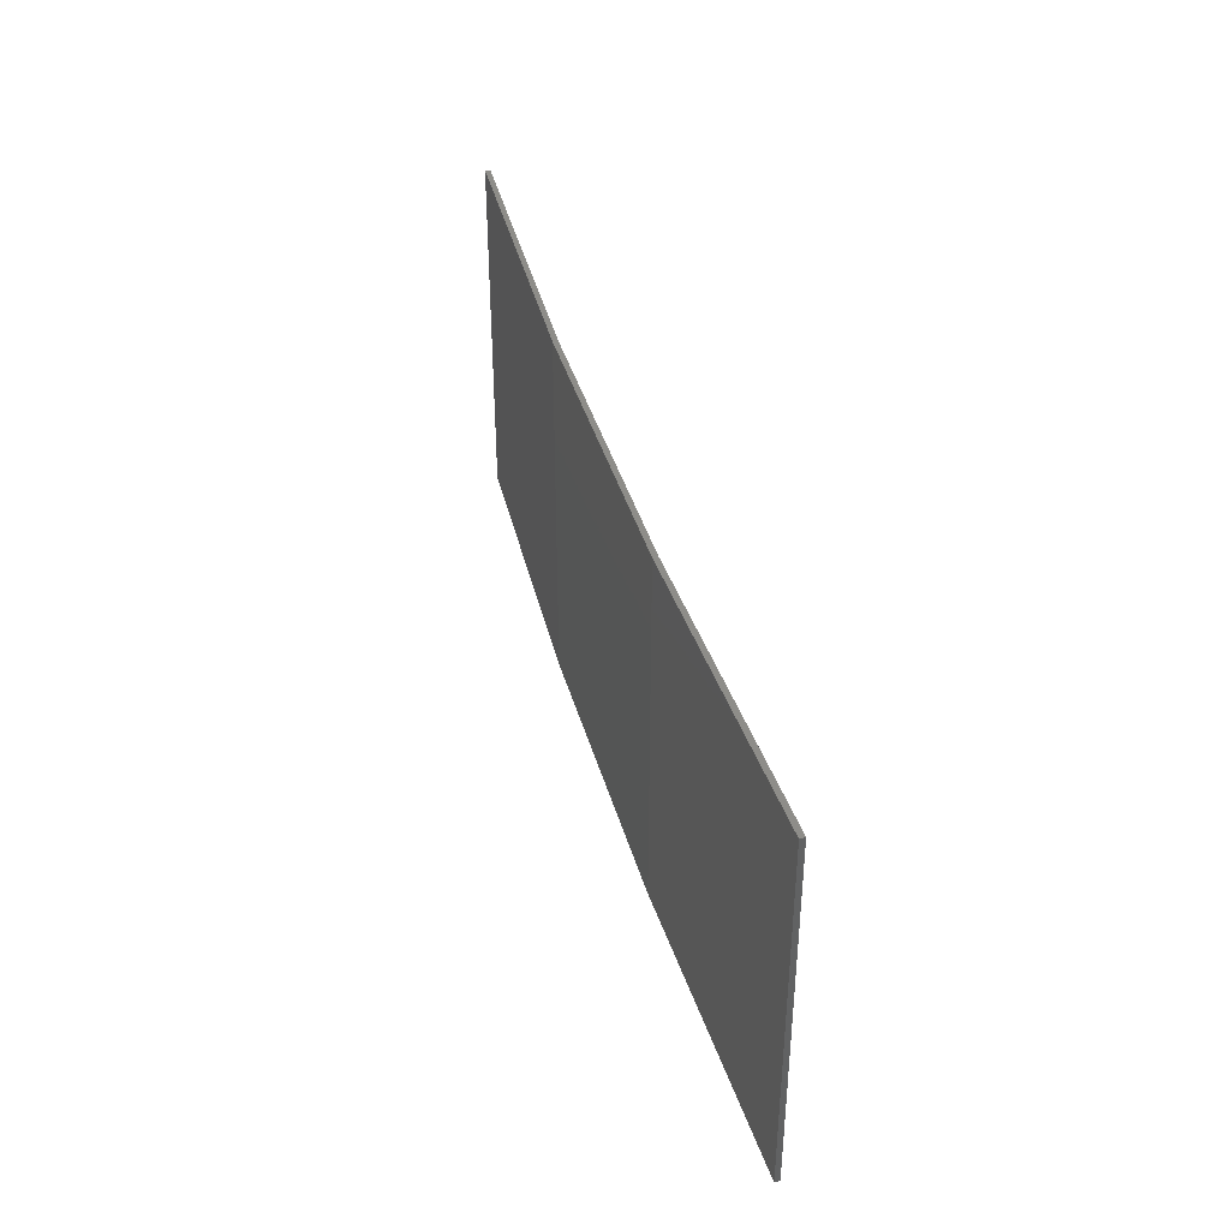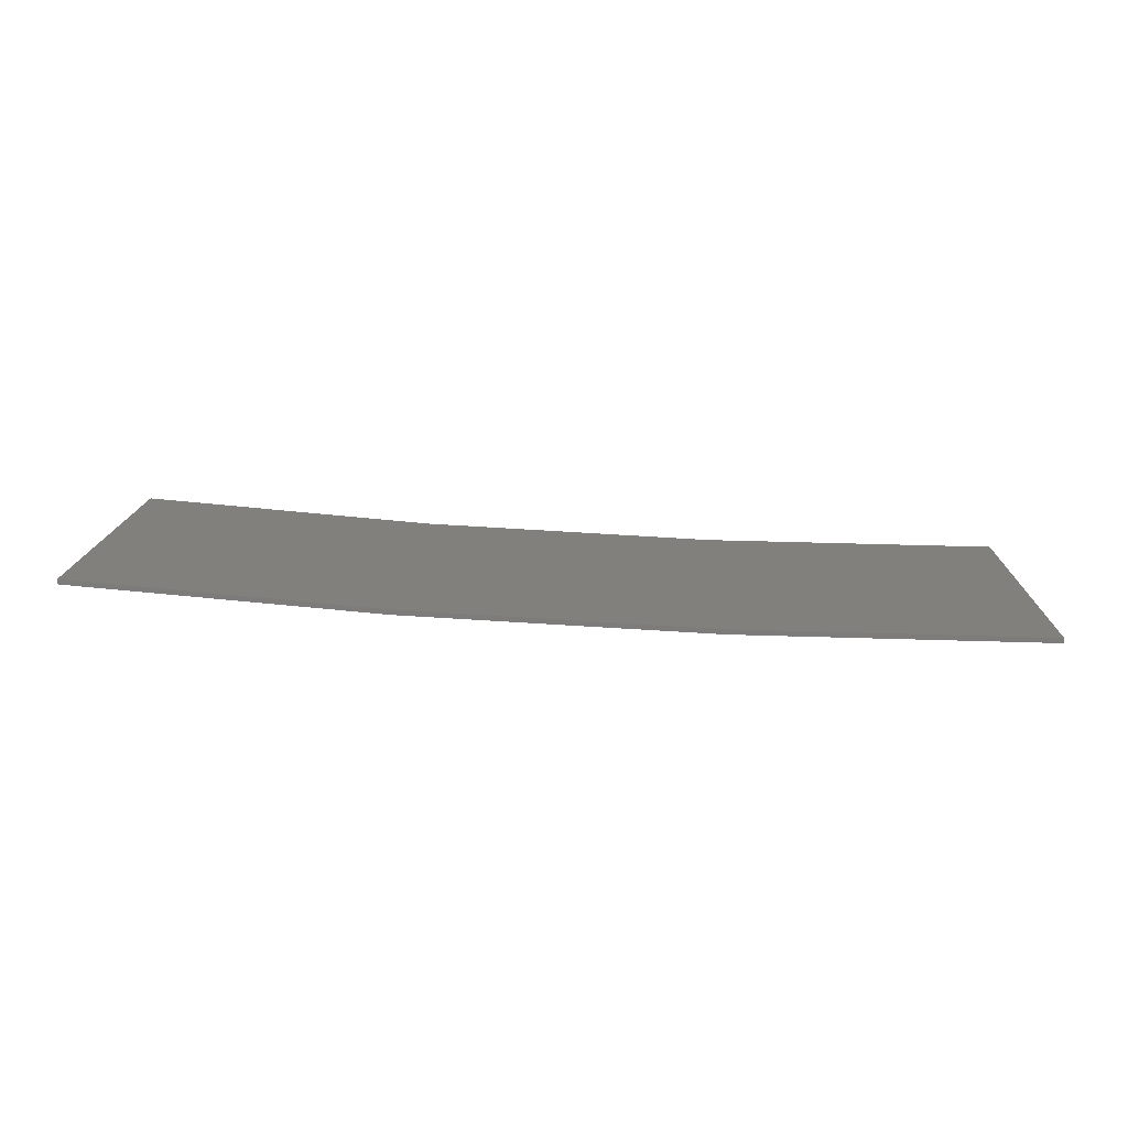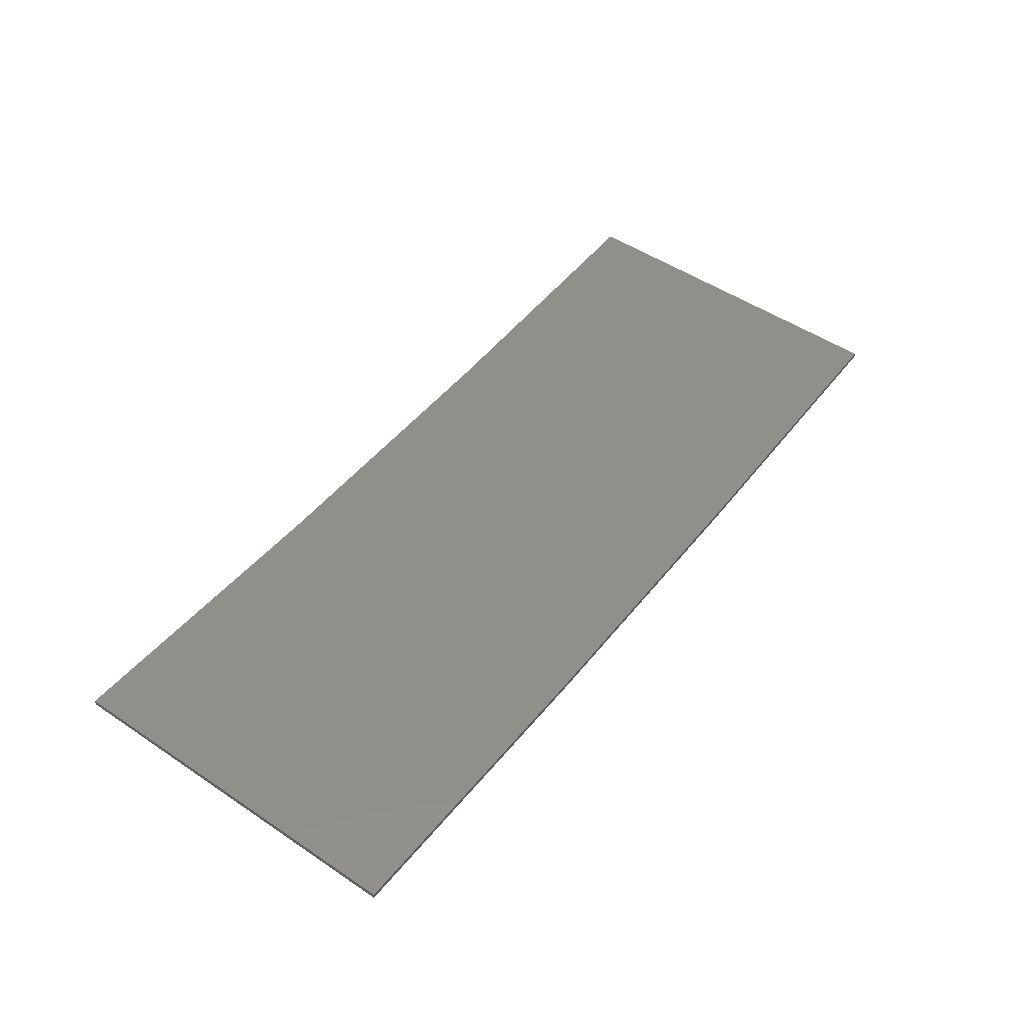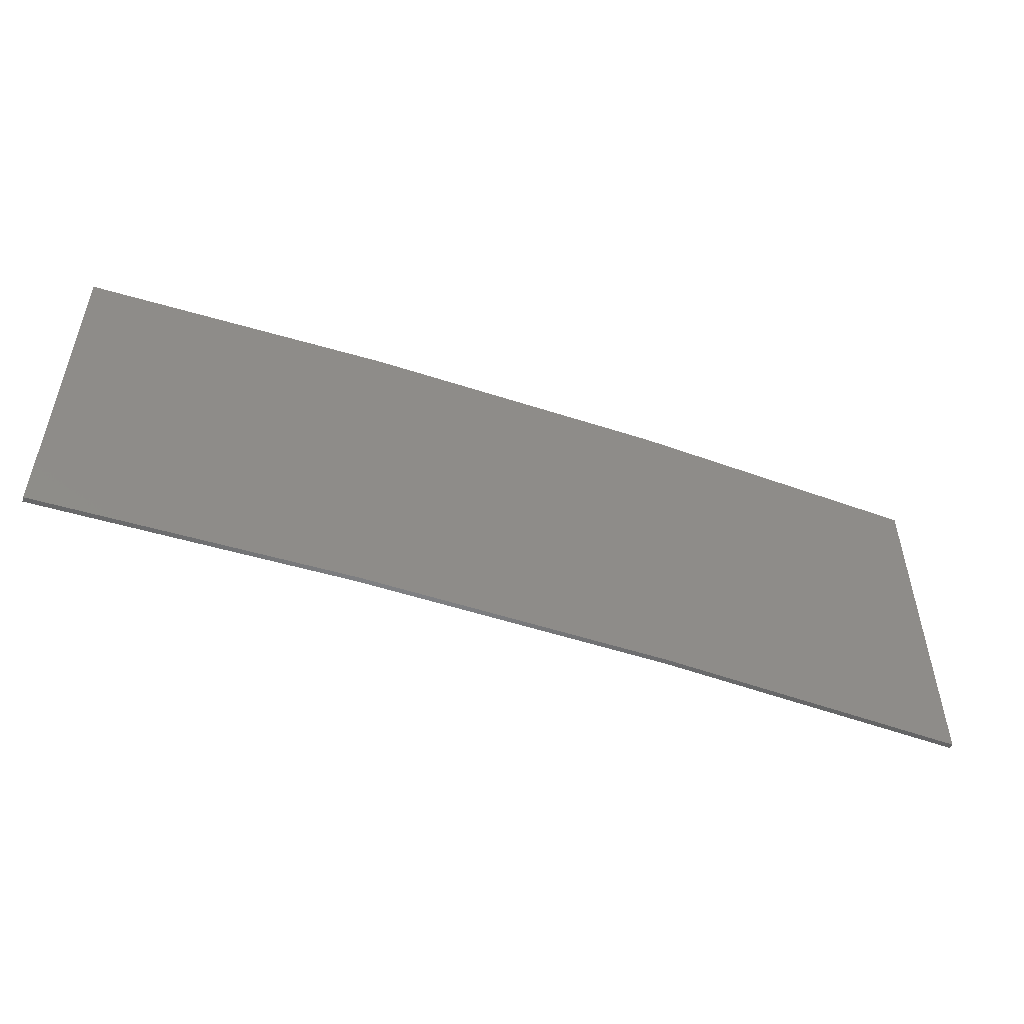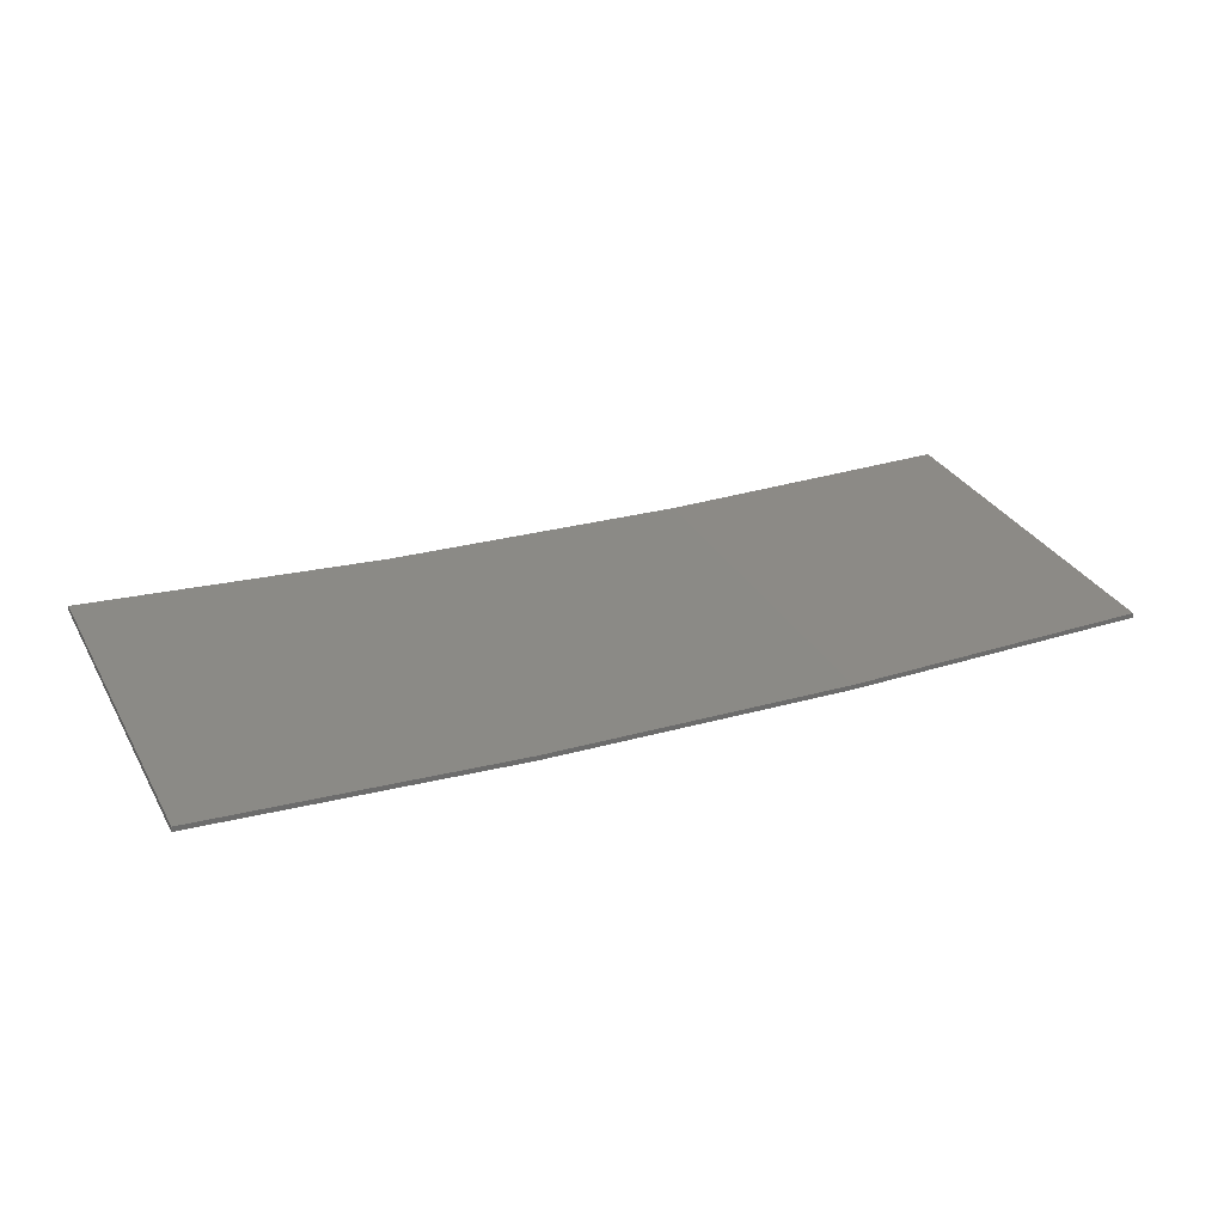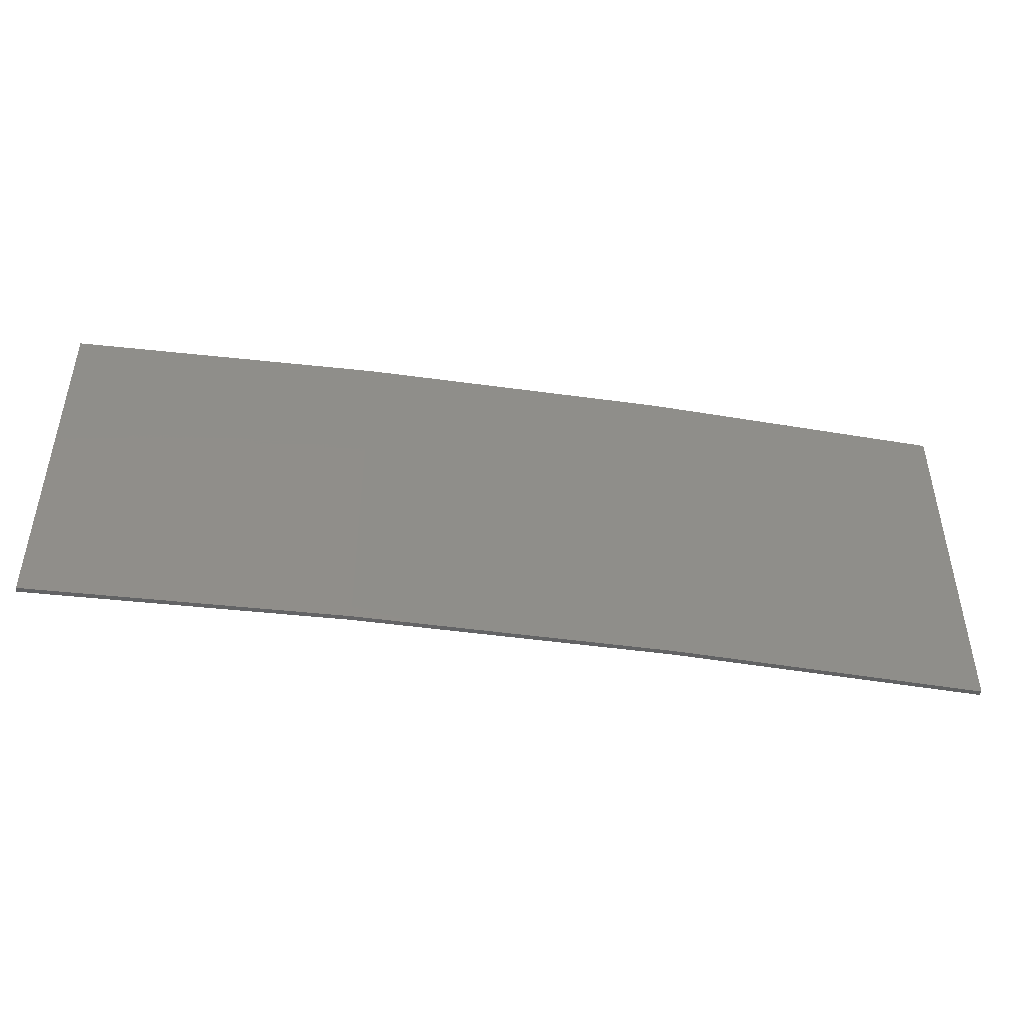
<metadata>
{"format":"stl","ext":"stl","renderer":"f3d","projection":"perspective","resolution":1024,"background":"white","views":[{"elev":39.3,"azim":77.9,"up":"+Z"},{"elev":13.9,"azim":-178.4,"up":"+Y"},{"elev":50.8,"azim":126.2,"up":"+Y"},{"elev":-52.0,"azim":-16.5,"up":"+Z"},{"elev":31.9,"azim":154.9,"up":"+Y"},{"elev":-46.3,"azim":-6.0,"up":"+Z"}]}
</metadata>
<code>
# stl→obj: 16 verts, 28 faces
v 3.643 -4.292 124
v 0.5779 -4.351 124
v 0.5779 -4.351 120.4
v 3.643 -4.292 120.4
v 6.704 -4.13 124
v 6.704 -4.13 120.4
v 9.758 -3.863 120.4
v 9.758 -3.863 124
v 9.753 -3.814 120.4
v 9.753 -3.814 124
v 0.5778 -4.301 120.4
v 3.641 -4.242 124
v 3.641 -4.242 120.4
v 0.5778 -4.301 124
v 6.701 -4.08 124
v 6.701 -4.08 120.4
f 1 2 3
f 1 3 4
f 5 4 6
f 5 6 7
f 5 1 4
f 8 5 7
f 8 9 10
f 7 9 8
f 11 12 13
f 14 12 11
f 13 15 16
f 16 15 9
f 12 15 13
f 15 10 9
f 14 3 2
f 11 3 14
f 16 9 7
f 6 16 7
f 13 16 6
f 4 13 6
f 11 13 4
f 3 11 4
f 10 15 8
f 15 5 8
f 15 12 5
f 12 1 5
f 12 14 1
f 14 2 1

</code>
